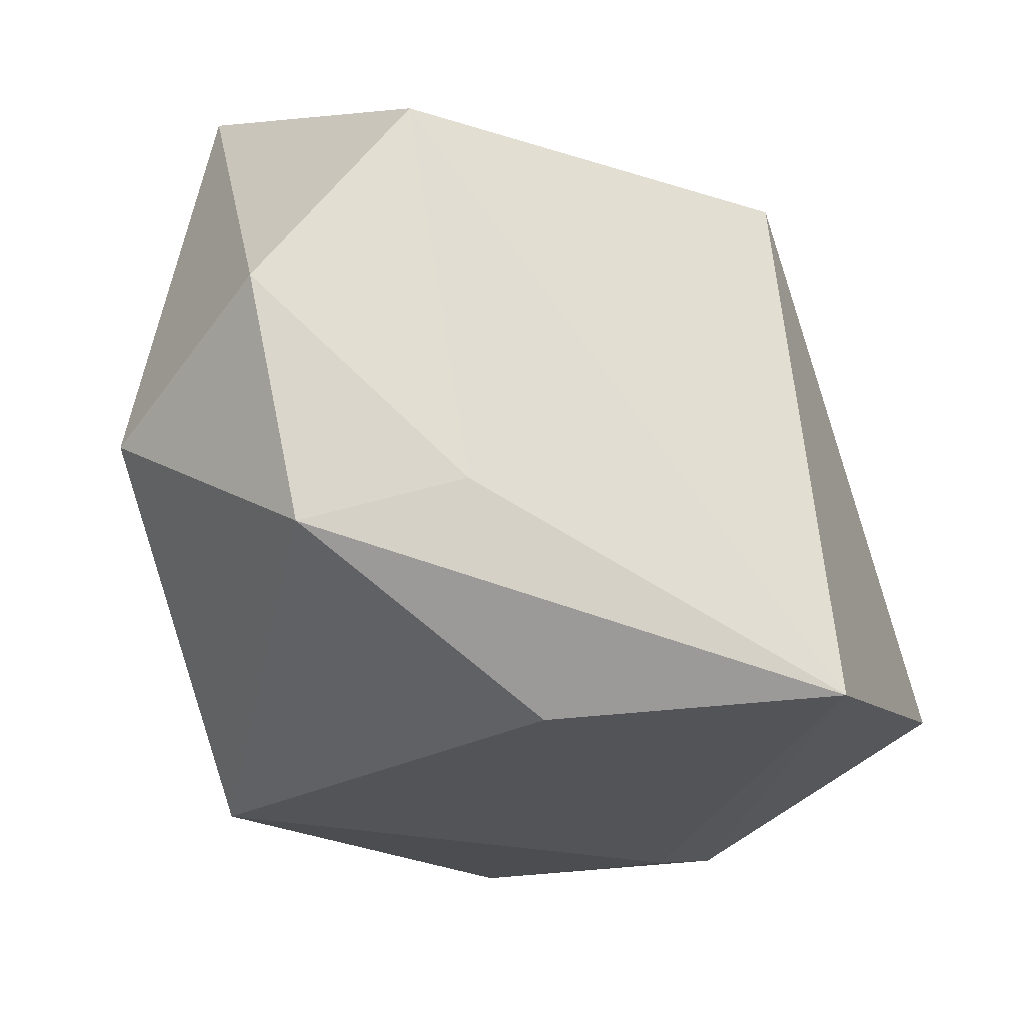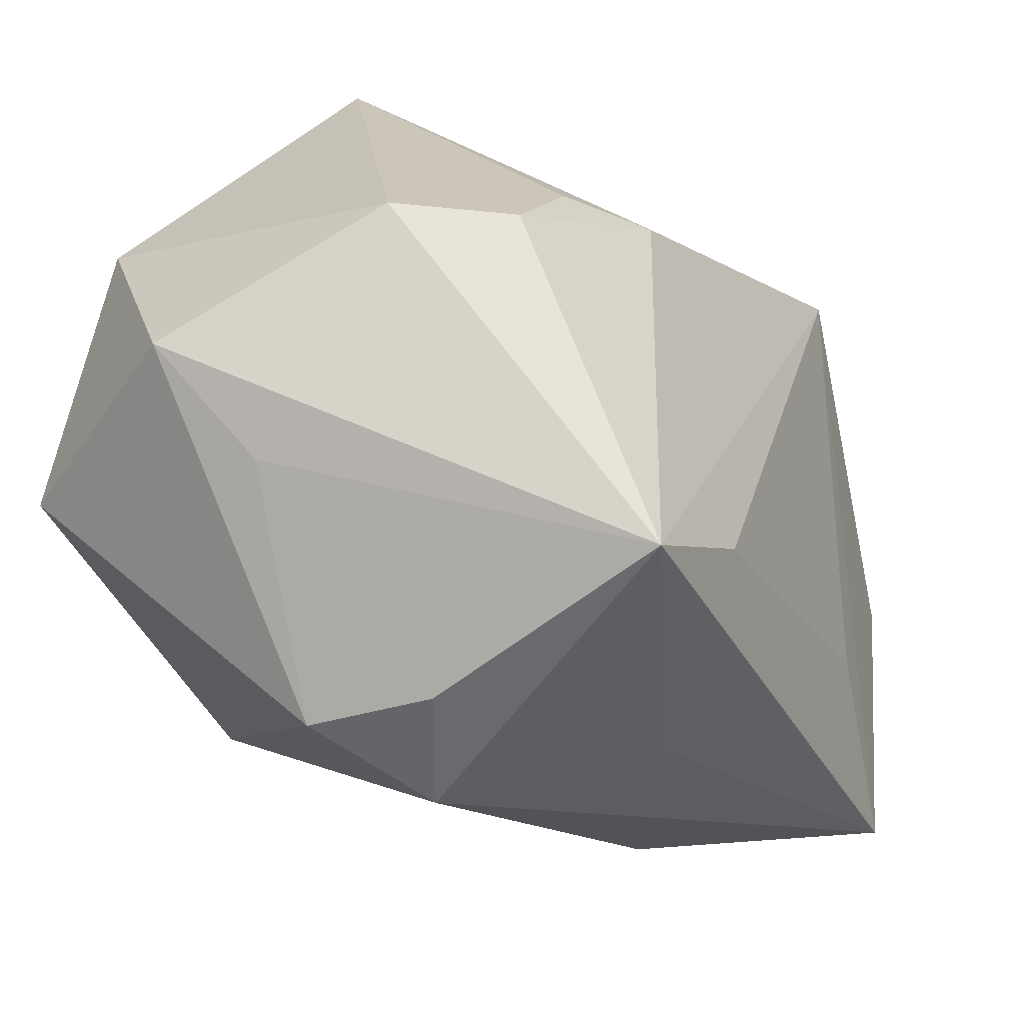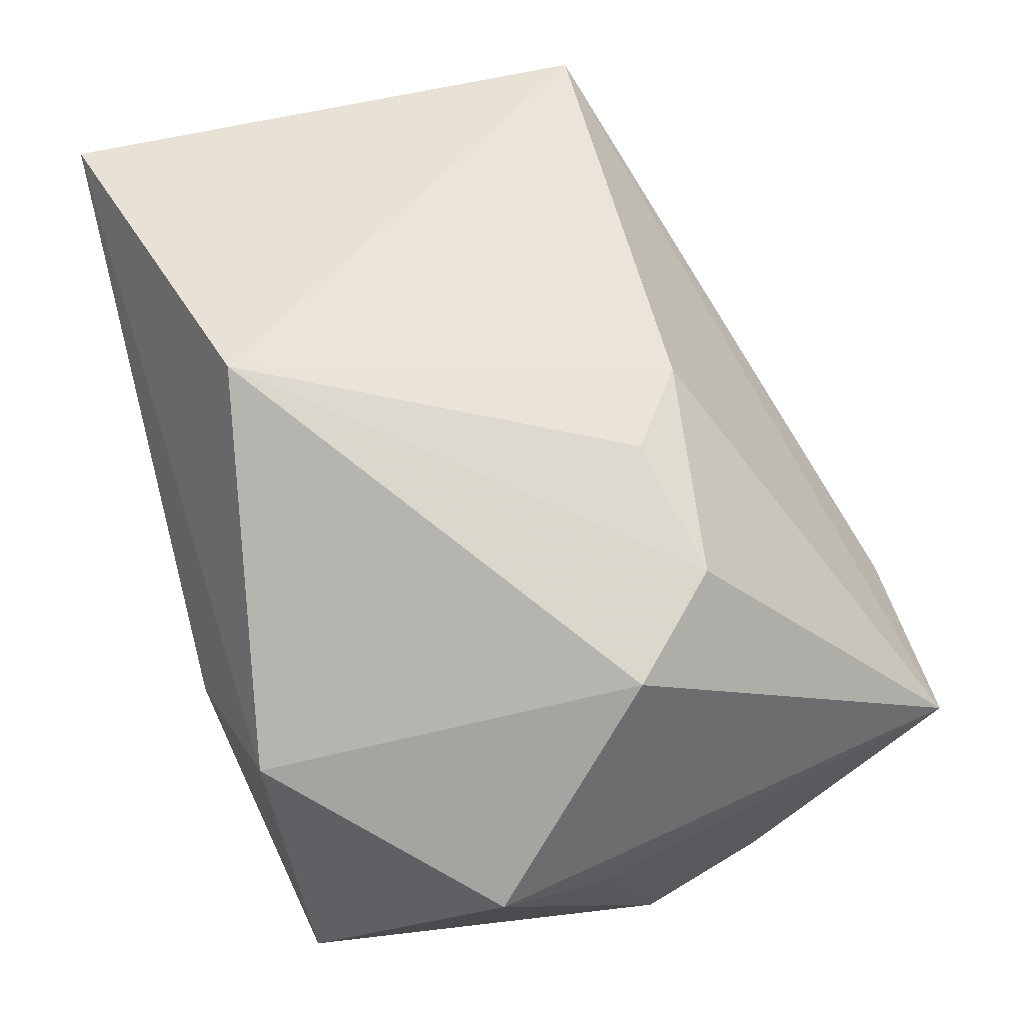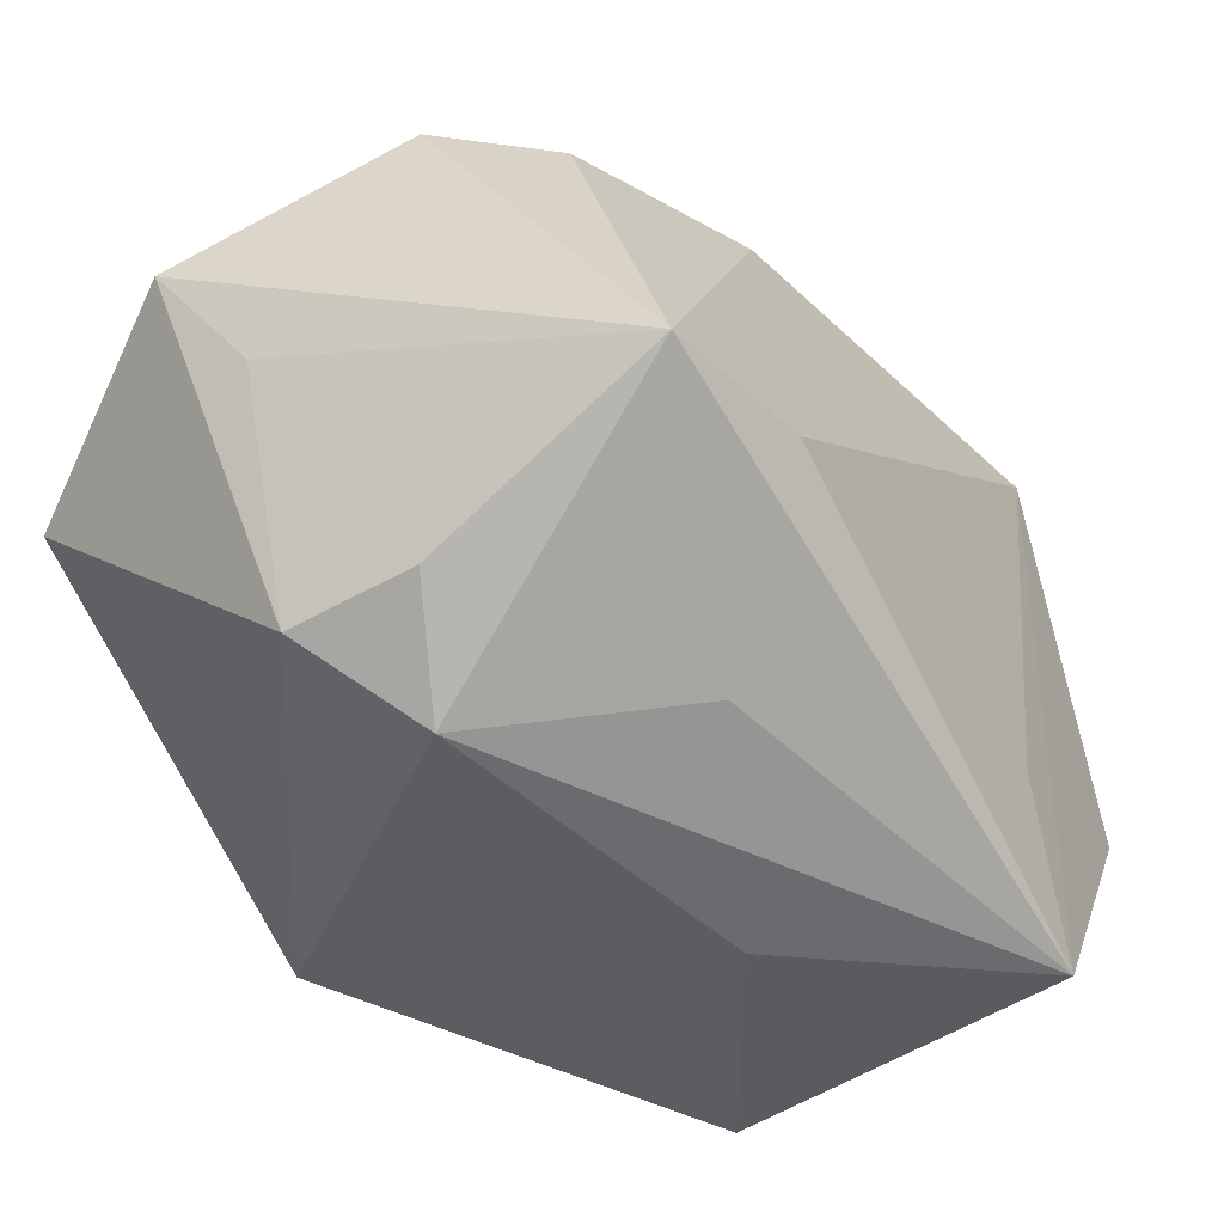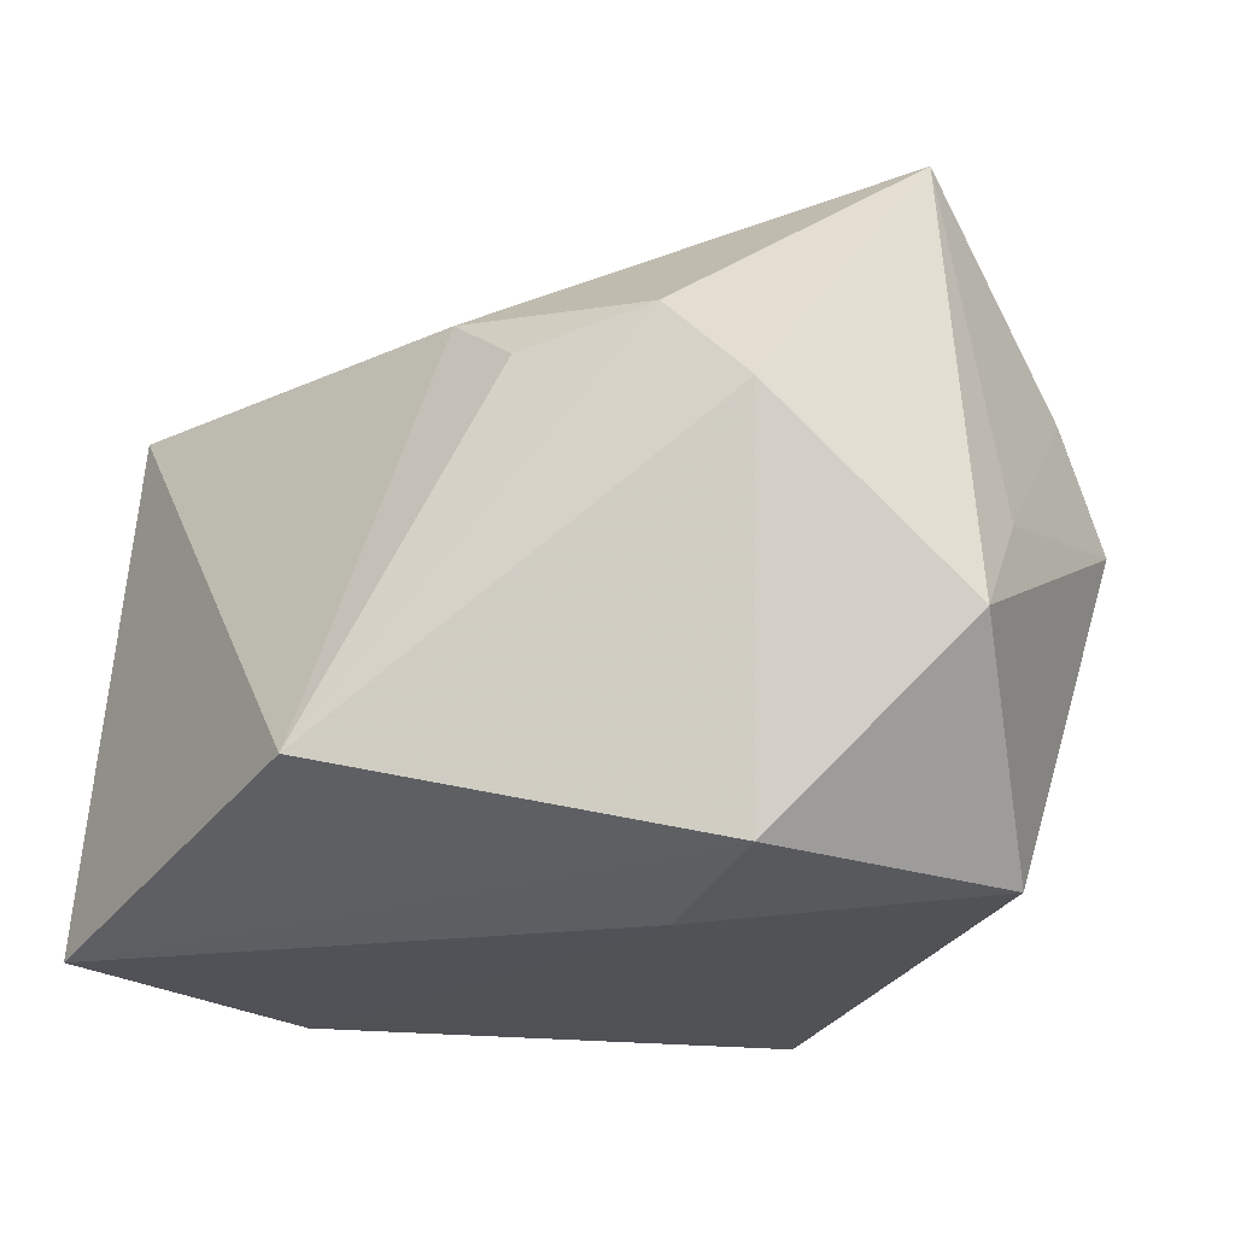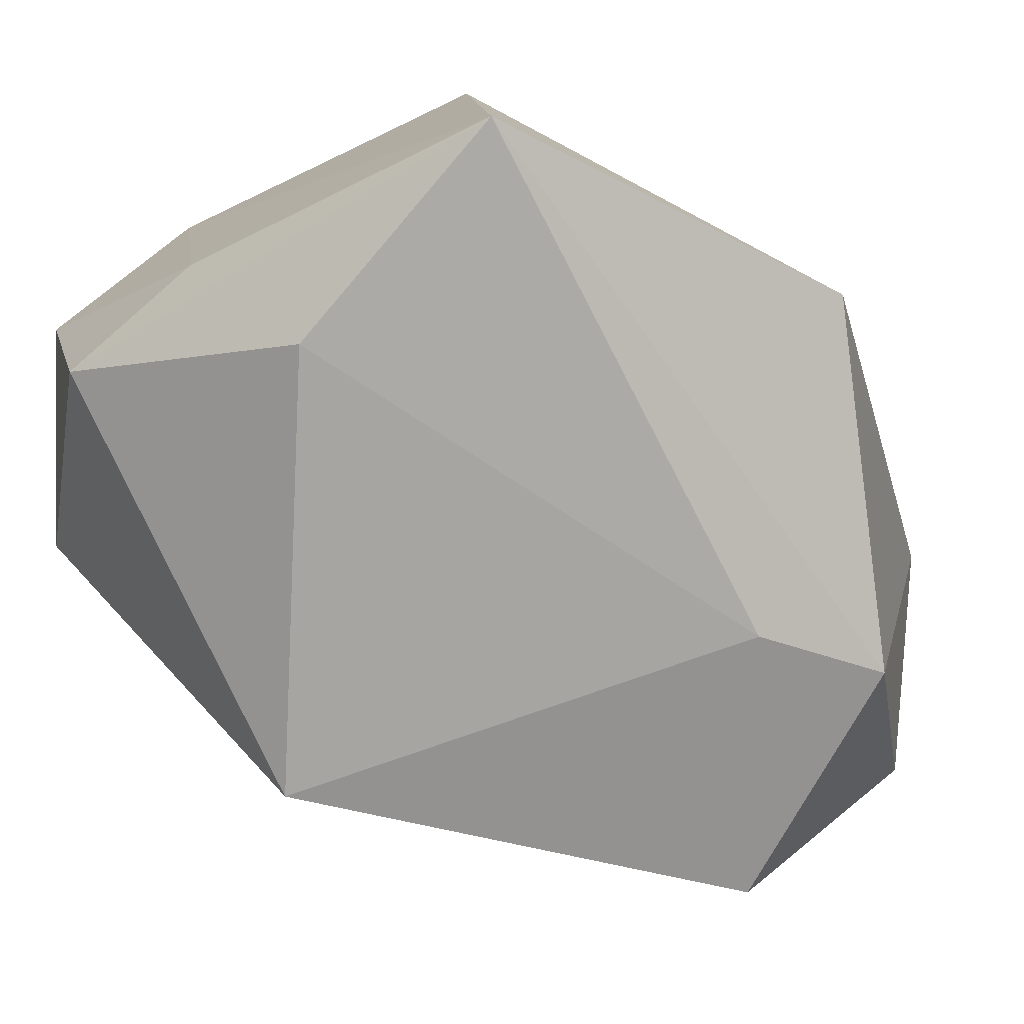
<metadata>
{"format":"obj","ext":"obj","renderer":"f3d","projection":"perspective","resolution":1024,"background":"white","views":[{"elev":-22.0,"azim":80.3,"up":"+Z"},{"elev":10.9,"azim":-59.7,"up":"+Y"},{"elev":73.0,"azim":-106.6,"up":"+Y"},{"elev":-18.2,"azim":-49.4,"up":"+Y"},{"elev":-20.7,"azim":-153.6,"up":"+Z"},{"elev":-73.1,"azim":122.0,"up":"+Z"}]}
</metadata>
<code>
v 0.004864 0.03937 -0.01982
v 0.01981 -0.03902 -0.002838
v -0.0291 0.03184 0.005802
v 0.02802 -0.002281 -0.02873
v -0.0378 0.003831 -0.02644
v 0.01361 -0.03158 0.03462
v -0.006192 -0.02636 -0.02917
v -0.00215 0.0281 0.01722
v -0.02558 0.02529 -0.02656
v -0.01895 -0.01585 0.02753
v -0.009102 0.03142 0.01192
v -0.005326 -0.03064 0.01814
v -0.04077 0.01083 -0.0001456
v -0.03362 0.00579 0.03462
v -0.03869 -0.008296 0.01604
v -0.04119 -0.01158 0.005056
v 0.03381 0.01732 0.01859
v -0.04174 0.02009 -0.009905
v -0.03407 -0.01898 0.01341
v 0.03566 0.02193 -0.02764
v 0.03689 -0.02909 0.0066
v 0.03689 -0.01571 0.02426
v 0.03689 -0.01023 -0.01077
v 0.03493 -0.02433 -0.0148
v 0.01414 -0.01477 0.03096
v -0.01549 0.01777 -0.02959
v -0.01842 0.002659 0.03396
v -0.02098 0.03058 0.01413
f 17 14 27
f 27 14 6
f 17 6 22
f 7 24 2
f 2 19 7
f 17 22 20
f 25 6 17
f 17 27 25
f 25 27 6
f 6 14 10
f 10 19 6
f 14 19 10
f 8 14 17
f 8 28 14
f 6 19 12
f 12 2 6
f 19 2 12
f 21 22 6
f 6 2 21
f 21 2 24
f 9 20 26
f 7 19 16
f 5 18 9
f 5 16 18
f 5 26 7
f 9 26 5
f 7 16 5
f 23 20 22
f 22 21 23
f 24 20 23
f 23 21 24
f 14 28 3
f 3 18 14
f 9 18 3
f 28 8 11
f 7 26 4
f 4 26 20
f 4 24 7
f 4 20 24
f 14 18 13
f 18 16 13
f 1 20 9
f 17 20 1
f 9 3 1
f 1 8 17
f 1 11 8
f 1 3 28
f 28 11 1
f 14 13 15
f 15 13 16
f 15 19 14
f 15 16 19

</code>
